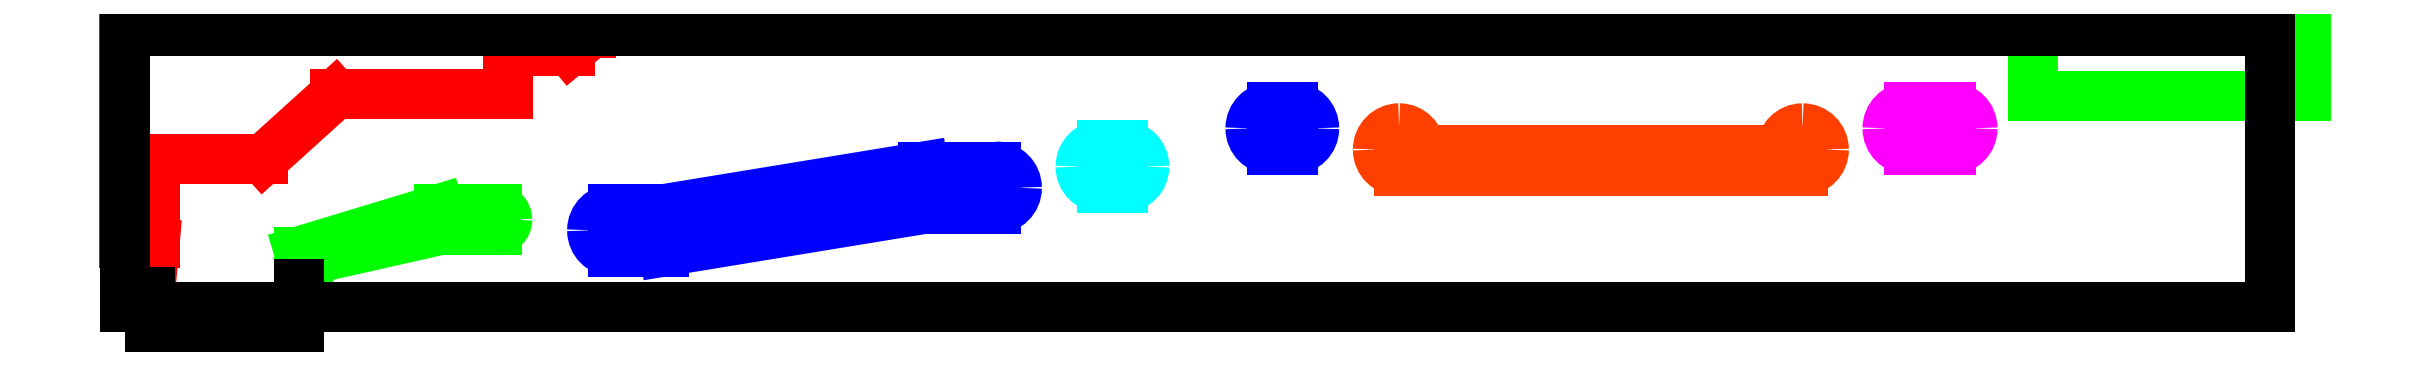
<metadata>
{"format":"dxf","ext":"dxf","renderer":"ezdxf+matplotlib","layout":"modelspace","background":"white","min_lineweight":24,"dpi":150}
</metadata>
<code>
0
SECTION
2
ENTITIES
0
POINT
8
7
10
0
20
4
0
POINT
8
7
10
2
20
34.74
0
LINE
8
12
10
508.5
20
65.2
11
508.5
21
65.2
0
LINE
8
12
10
508.5
20
49.5
11
508.5
21
49.5
0
POINT
8
7
10
163.3
20
65.2
0
POINT
8
7
10
104.7
20
64.36
0
POINT
8
7
10
104.7
20
65.2
0
LINE
8
7
10
104.7
20
65.2
11
104.7
21
64.36
0
LINE
8
7
10
104.7
20
64.36
11
104.7
21
64.36
0
POINT
8
7
10
99.79
20
60.3
0
LINE
8
7
10
99.79
20
60.3
11
85.29
21
60.3
0
LINE
8
7
10
85.29
20
60.3
11
85.29
21
50.04
0
LINE
8
7
10
85.29
20
50.04
11
44.51
21
50.04
0
LINE
8
7
10
44.51
20
50.04
11
27.59
21
34.74
0
LINE
8
7
10
99.79
20
60.3
11
104.7
21
64.36
0
LINE
8
7
10
2
20
34.74
11
27.59
21
34.74
0
POINT
8
7
10
-5.2
20
65.2
0
LINE
8
7
10
-5.2
20
65.2
11
-5.2
21
65.2
0
LINE
8
7
10
-5.2
20
65.2
11
104.7
21
65.2
0
POINT
8
7
10
-5.2
20
15
0
LINE
8
7
10
-5.2
20
15
11
-5.2
21
15
0
LINE
8
7
10
-5.2
20
15
11
-5.2
21
65.2
0
LINE
8
13
10
508.5
20
49.5
11
444.3
21
49.5
0
LINE
8
13
10
444.3
20
49.5
11
444.3
21
65.2
0
LINE
8
13
10
444.3
20
65.2
11
508.5
21
65.2
0
LINE
8
13
10
508.5
20
65.2
11
508.5
21
49.5
0
POINT
8
13
10
508.5
20
49.5
0
POINT
8
13
10
508.5
20
65.2
0
POINT
8
13
10
444.3
20
49.5
0
POINT
8
13
10
444.3
20
65.2
0
POINT
8
bbox
10
233.7
20
65
0
LINE
8
bbox
10
233.7
20
65
11
233.7
21
65
0
LINE
8
12
10
233.5
20
65.2
11
233.5
21
65.2
0
POINT
8
7
10
1
20
4
0
LINE
8
7
10
1
20
4
11
0
21
4
0
POINT
8
7
10
-1
20
15
0
LINE
8
7
10
-1
20
15
11
-5.2
21
15
0
POINT
8
7
10
0
20
15
0
POINT
8
7
10
2
20
15
0
POINT
8
7
10
-1
20
15
0
POINT
8
7
10
0
20
15
0
POINT
8
7
10
0
20
4
0
LINE
8
7
10
-1
20
15
11
0
21
15
0
LINE
8
7
10
0
20
15
11
0
21
15
0
LINE
8
7
10
0
20
15
11
0
21
4
0
LINE
8
7
10
1
20
4
11
2
21
15
0
LINE
8
7
10
2
20
15
11
2
21
34.74
0
ARC
8
14
10
-5
20
0
40
0
50
0
51
0
0
POINT
8
11
10
295
20
32
0
POINT
8
11
10
295
20
32
0
LINE
8
11
10
342
20
32
11
373
21
32
0
POINT
8
14
10
270
20
47
0
POINT
8
14
10
275
20
42
0
POINT
8
14
10
270
20
37
0
POINT
8
14
10
260
20
42
0
POINT
8
14
10
265
20
47
0
POINT
8
14
10
265
20
37
0
LINE
8
14
10
265
20
47
11
270
21
47
0
LINE
8
14
10
270
20
37
11
265
21
37
0
POINT
8
14
10
265
20
42
0
POINT
8
14
10
270
20
42
0
ARC
8
14
10
265
20
42
40
5
50
180
51
270
0
ARC
8
14
10
265
20
42
40
5
50
90
51
180
0
ARC
8
14
10
270
20
42
40
5
50
270
51
0
0
ARC
8
14
10
270
20
42
40
5
50
0
51
90
0
POINT
8
11
10
290
20
37
0
POINT
8
11
10
295
20
32
0
POINT
8
11
10
295
20
42
0
LINE
8
11
10
342
20
32
11
295
21
32
0
POINT
8
11
10
295
20
37
0
ARC
8
11
10
295
20
37
40
5
50
90
51
180
0
ARC
8
11
10
295
20
37
40
5
50
180
51
270
0
POINT
8
11
10
395
20
37
0
POINT
8
11
10
390
20
37
0
POINT
8
11
10
390
20
32
0
POINT
8
11
10
390
20
42
0
LINE
8
11
10
373
20
32
11
390
21
32
0
ARC
8
11
10
390
20
37
40
5
50
0
51
90
0
ARC
8
11
10
390
20
37
40
5
50
270
51
0
0
POINT
8
12
10
410
20
42
0
POINT
8
12
10
415
20
42
0
POINT
8
12
10
415
20
47
0
POINT
8
12
10
415
20
37
0
POINT
8
12
10
430
20
42
0
POINT
8
12
10
425
20
42
0
POINT
8
12
10
425
20
37
0
POINT
8
12
10
425
20
42
0
POINT
8
12
10
425
20
47
0
LINE
8
12
10
415
20
47
11
425
21
47
0
LINE
8
12
10
425
20
37
11
415
21
37
0
ARC
8
12
10
415
20
42
40
5
50
90
51
180
0
ARC
8
12
10
415
20
42
40
5
50
180
51
270
0
ARC
8
12
10
425
20
42
40
5
50
0
51
90
0
ARC
8
12
10
425
20
42
40
5
50
270
51
0
0
POINT
8
11
10
300
20
37
0
POINT
8
11
10
385
20
37
0
ARC
8
11
10
295
20
37
40
5
50
0
51
90
0
ARC
8
11
10
390
20
37
40
5
50
90
51
180
0
LINE
8
11
10
300
20
37
11
385
21
37
0
POINT
8
8
10
36
20
6
0
POINT
8
8
10
36
20
6
0
POINT
8
8
10
36
20
6
0
POINT
8
8
10
36
20
6
0
POINT
8
8
10
36
20
6
0
POINT
8
8
10
79
20
23
0
POINT
8
8
10
79
20
23
0
POINT
8
8
10
36
20
13
0
POINT
8
8
10
38
20
11
0
LINE
8
8
10
36
20
13
11
69
21
23
0
LINE
8
8
10
38
20
11
11
69
21
18
0
POINT
8
9
10
122
20
13
0
POINT
8
9
10
183
20
23
0
LINE
8
9
10
183
20
23
11
122
21
13
0
POINT
8
10
10
220
20
33
0
POINT
8
10
10
225
20
33
0
POINT
8
10
10
225
20
28
0
POINT
8
10
10
225
20
38
0
POINT
8
10
10
235
20
33
0
POINT
8
10
10
230
20
33
0
POINT
8
10
10
230
20
38
0
POINT
8
10
10
230
20
28
0
LINE
8
10
10
225
20
38
11
230
21
38
0
LINE
8
10
10
230
20
28
11
225
21
28
0
ARC
8
10
10
225
20
33
40
5
50
90
51
180
0
ARC
8
10
10
225
20
33
40
5
50
180
51
270
0
ARC
8
10
10
230
20
33
40
5
50
0
51
90
0
ARC
8
10
10
230
20
33
40
5
50
270
51
0
0
POINT
8
9
10
205
20
28
0
POINT
8
9
10
200
20
23
0
POINT
8
9
10
200
20
33
0
POINT
8
9
10
200
20
28
0
ARC
8
9
10
200
20
28
40
5
50
0
51
90
0
ARC
8
9
10
200
20
28
40
5
50
270
51
0
0
LINE
8
9
10
200
20
23
11
183
21
23
0
POINT
8
8
10
85
20
20.5
0
POINT
8
8
10
82.5
20
20.5
0
POINT
8
8
10
82.5
20
23
0
POINT
8
8
10
82.5
20
18
0
ARC
8
8
10
82.5
20
20.5
40
2.5
50
0
51
90
0
ARC
8
8
10
82.5
20
20.5
40
2.5
50
270
51
0
0
LINE
8
8
10
82.5
20
23
11
79
21
23
0
LINE
8
8
10
79
20
23
11
69
21
23
0
LINE
8
8
10
82.5
20
18
11
69
21
18
0
POINT
8
8
10
36
20
6
0
POINT
8
8
10
38
20
6
0
LINE
8
8
10
36
20
13
11
36
21
6
0
LINE
8
8
10
36
20
6
11
38
21
6
0
LINE
8
8
10
38
20
6
11
38
21
11
0
POINT
8
9
10
105
20
18
0
POINT
8
9
10
110
20
18
0
POINT
8
9
10
110
20
13
0
POINT
8
9
10
110
20
23
0
ARC
8
9
10
110
20
18
40
5
50
90
51
180
0
ARC
8
9
10
110
20
18
40
5
50
180
51
270
0
POINT
8
9
10
105
20
18
0
LINE
8
9
10
122
20
13
11
110
21
13
0
POINT
8
9
10
115
20
23
0
POINT
8
9
10
122
20
23
0
POINT
8
9
10
183
20
33
0
POINT
8
9
10
195
20
33
0
LINE
8
9
10
110
20
23
11
115
21
23
0
LINE
8
9
10
115
20
23
11
122
21
23
0
LINE
8
9
10
122
20
23
11
183
21
33
0
LINE
8
9
10
183
20
33
11
195
21
33
0
LINE
8
9
10
195
20
33
11
200
21
33
0
LINE
8
bbox
10
500
20
65
11
500
21
0
0
LINE
8
bbox
10
500
20
-0
11
-5
21
-0
0
LINE
8
bbox
10
-5
20
65
11
500
21
65
0
LINE
8
bbox
10
-5
20
0
11
-5
21
65
0
DIMENSION
8
bbox
2
*D1
10
36
20
-5.799
30
0
11
18.5
21
-3.924
31
0
70
32
71
5
3
Standard
53
0
210
0
220
0
230
1
13
1
23
4
33
0
14
36
24
6
34
0
0
ENDSEC
0
EOF

</code>
